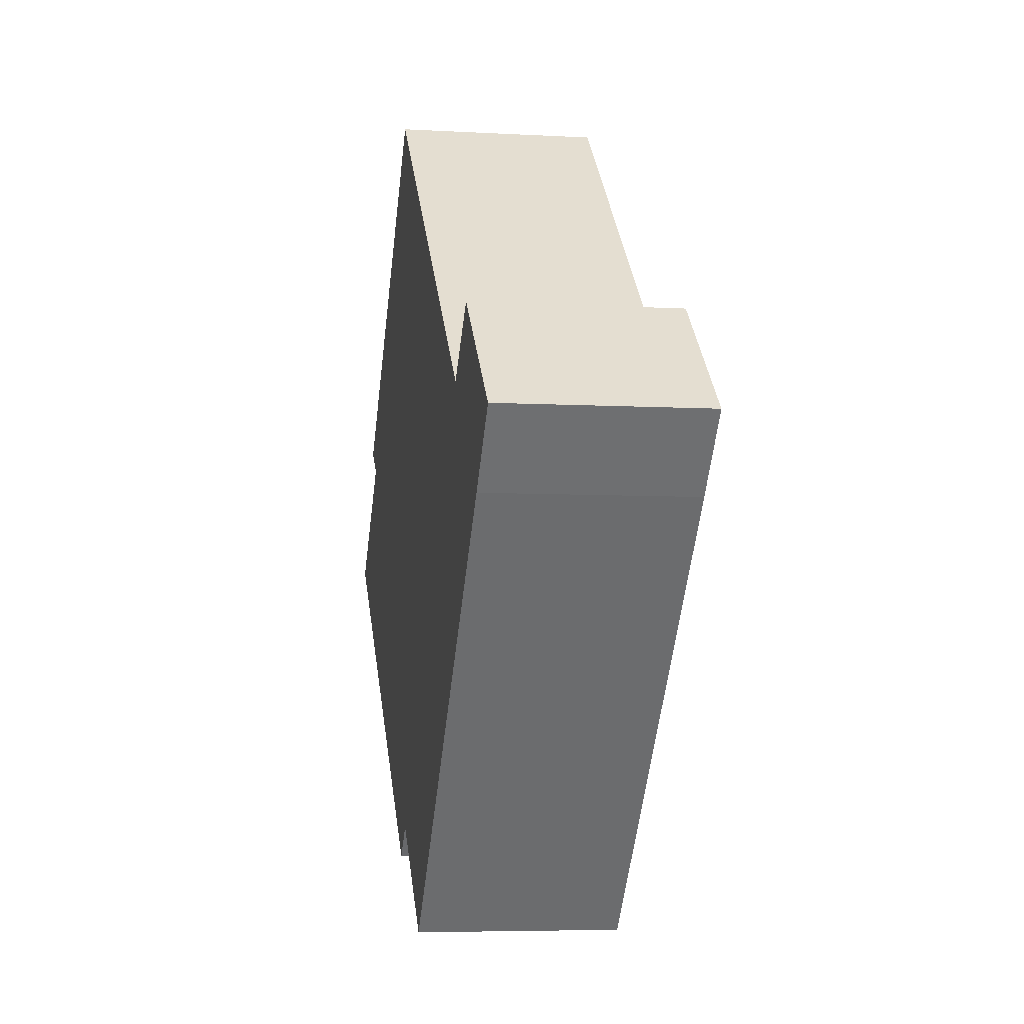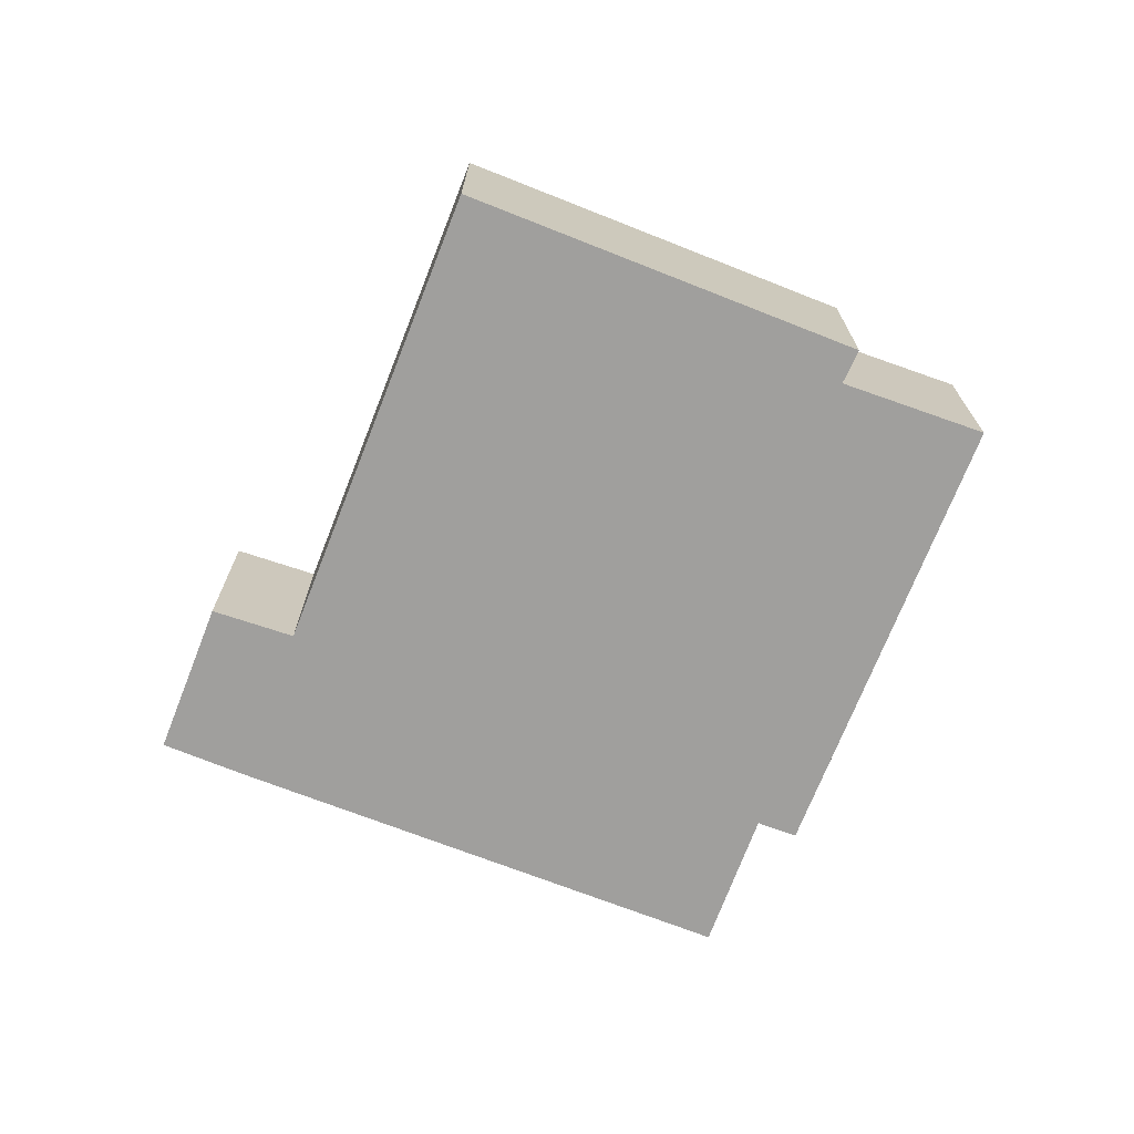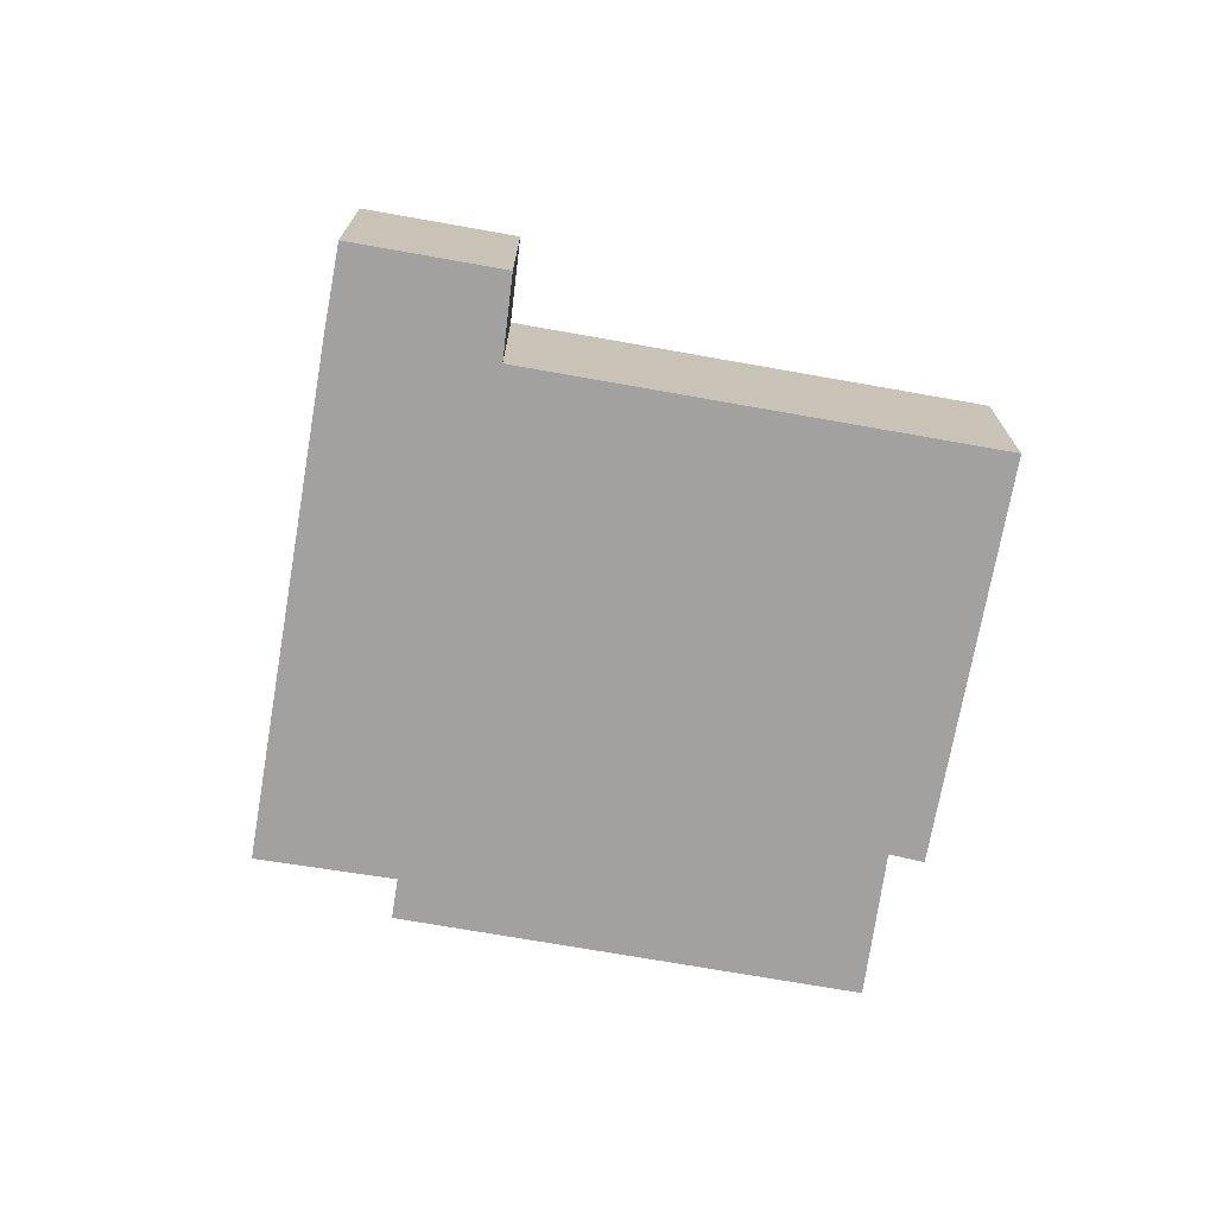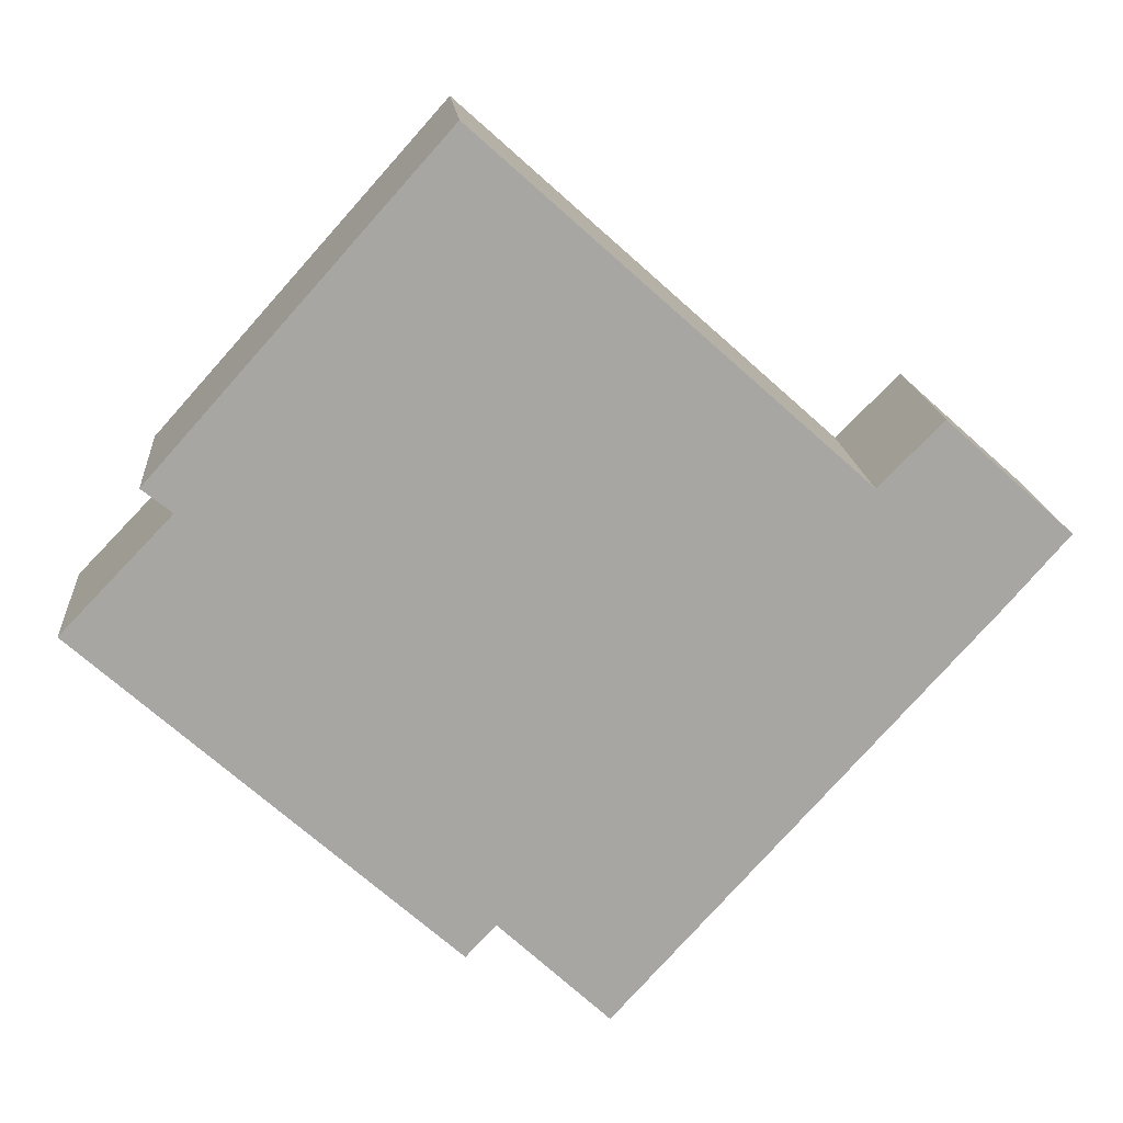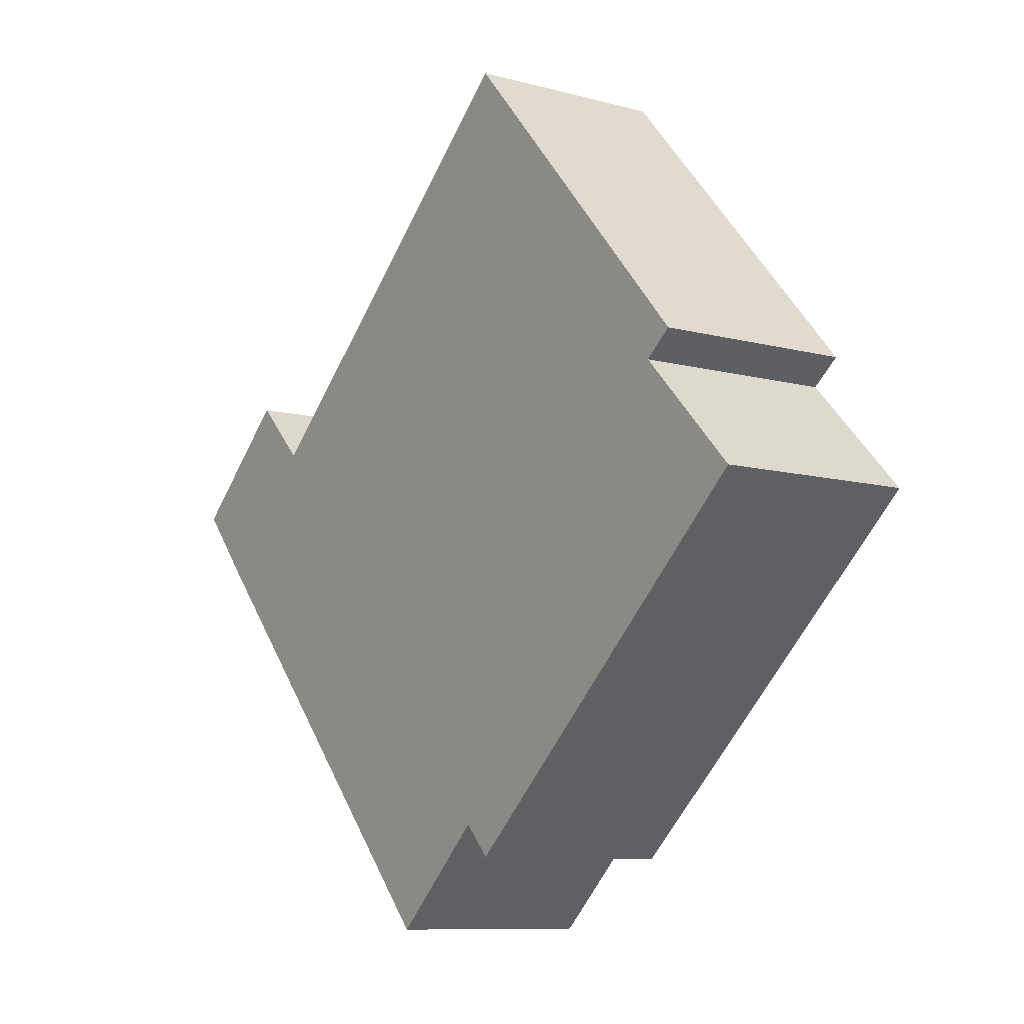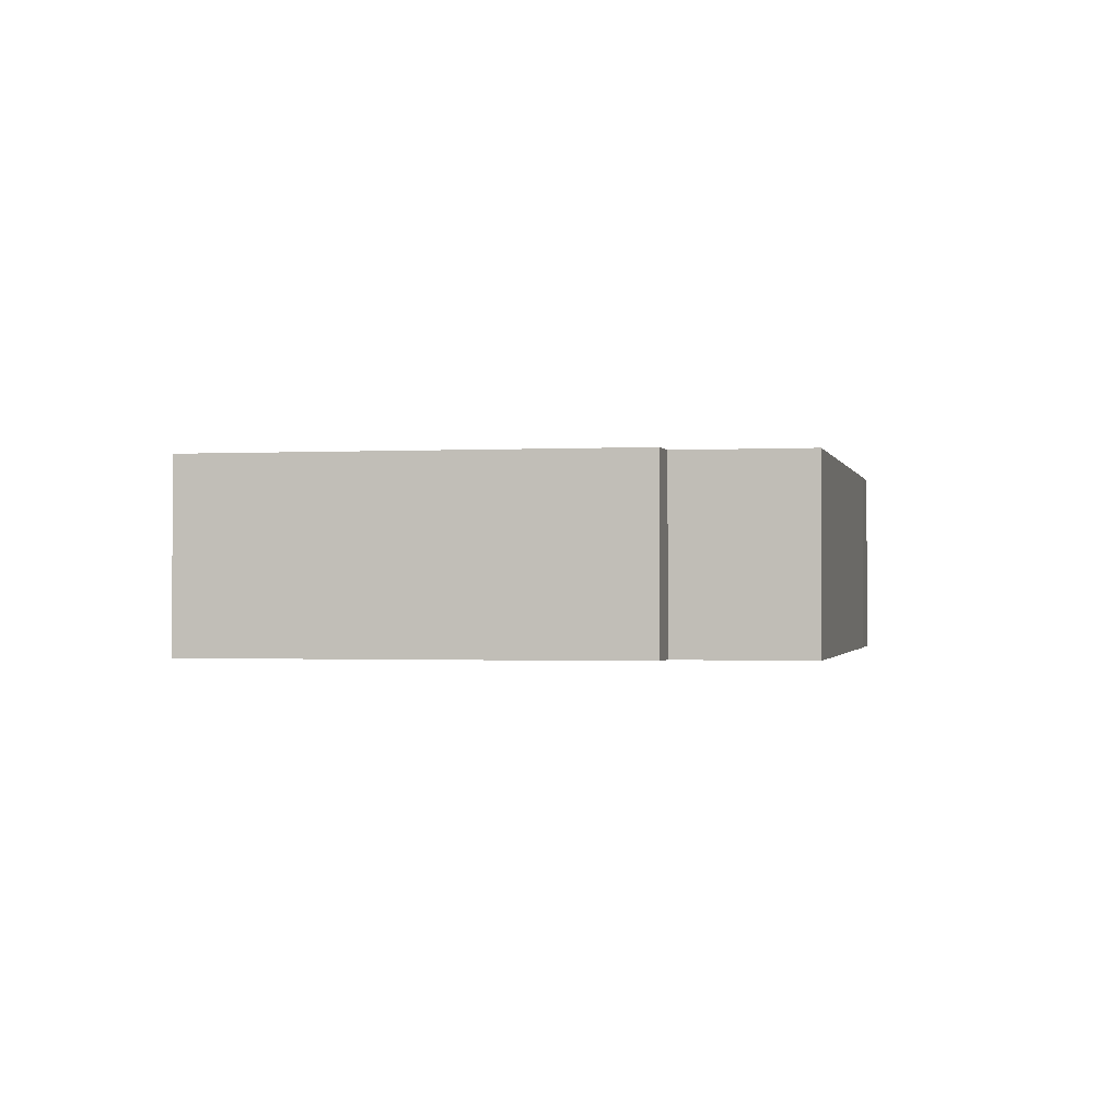
<metadata>
{"format":"obj","ext":"obj","renderer":"f3d","projection":"perspective","resolution":1024,"background":"white","views":[{"elev":-5.8,"azim":-99.9,"up":"+Z"},{"elev":-71.3,"azim":26.6,"up":"+Y"},{"elev":-72.3,"azim":-51.9,"up":"+Y"},{"elev":16.0,"azim":175.3,"up":"+Z"},{"elev":-9.4,"azim":54.7,"up":"+Z"},{"elev":-0.9,"azim":149.7,"up":"+Y"}]}
</metadata>
<code>
v  0 2.029 1.242e-16
v  1.853 2.029 0.47
v  0.511 2.029 -0.584
v  1.778 2.029 0.545
v  1.224 2.029 1.099
v  0.61 2.029 -0.697
v  5.336 2.029 -3.706
v  4.252 2.029 -4.719
v  9.273 2.029 -0.754
v  8.187 2.029 0.374
v  8.482 2.029 0.61
v  5.603 2.029 3.831
v  5.632 2.029 -4.023
v  8.482 -3.735e-17 0.61
v  8.187 -2.29e-17 0.374
v  9.273 4.617e-17 -0.754
v  5.632 2.463e-16 -4.023
v  5.336 2.269e-16 -3.706
v  4.252 2.89e-16 -4.719
v  1.224 -6.729e-17 1.099
v  1.853 -2.878e-17 0.47
v  1.778 -3.337e-17 0.545
v  5.603 -2.346e-16 3.831
v  0.61 4.268e-17 -0.697
v  0.511 3.576e-17 -0.584
v  0 0 0
g defaultobject
f 1 2 3
f 2 1 4
f 4 1 5
f 6 7 8
f 7 6 9
f 9 6 10
f 10 6 11
f 11 6 12
f 12 6 2
f 2 6 3
f 9 13 7
f 14 10 11
f 10 14 15
f 16 13 9
f 13 16 17
f 18 8 7
f 8 18 19
f 15 9 10
f 9 15 16
f 20 4 5
f 4 20 2
f 2 20 21
f 21 20 22
f 23 11 12
f 11 23 14
f 17 7 13
f 7 17 18
f 19 6 8
f 6 19 24
f 6 24 3
f 3 24 1
f 1 24 25
f 1 25 26
f 26 5 1
f 5 26 20
f 21 12 2
f 12 21 23
f 17 15 18
f 15 17 16
f 25 20 26
f 20 25 22
f 22 25 24
f 22 24 19
f 22 19 21
f 21 19 23
f 23 19 15
f 23 15 14
f 15 19 18

</code>
